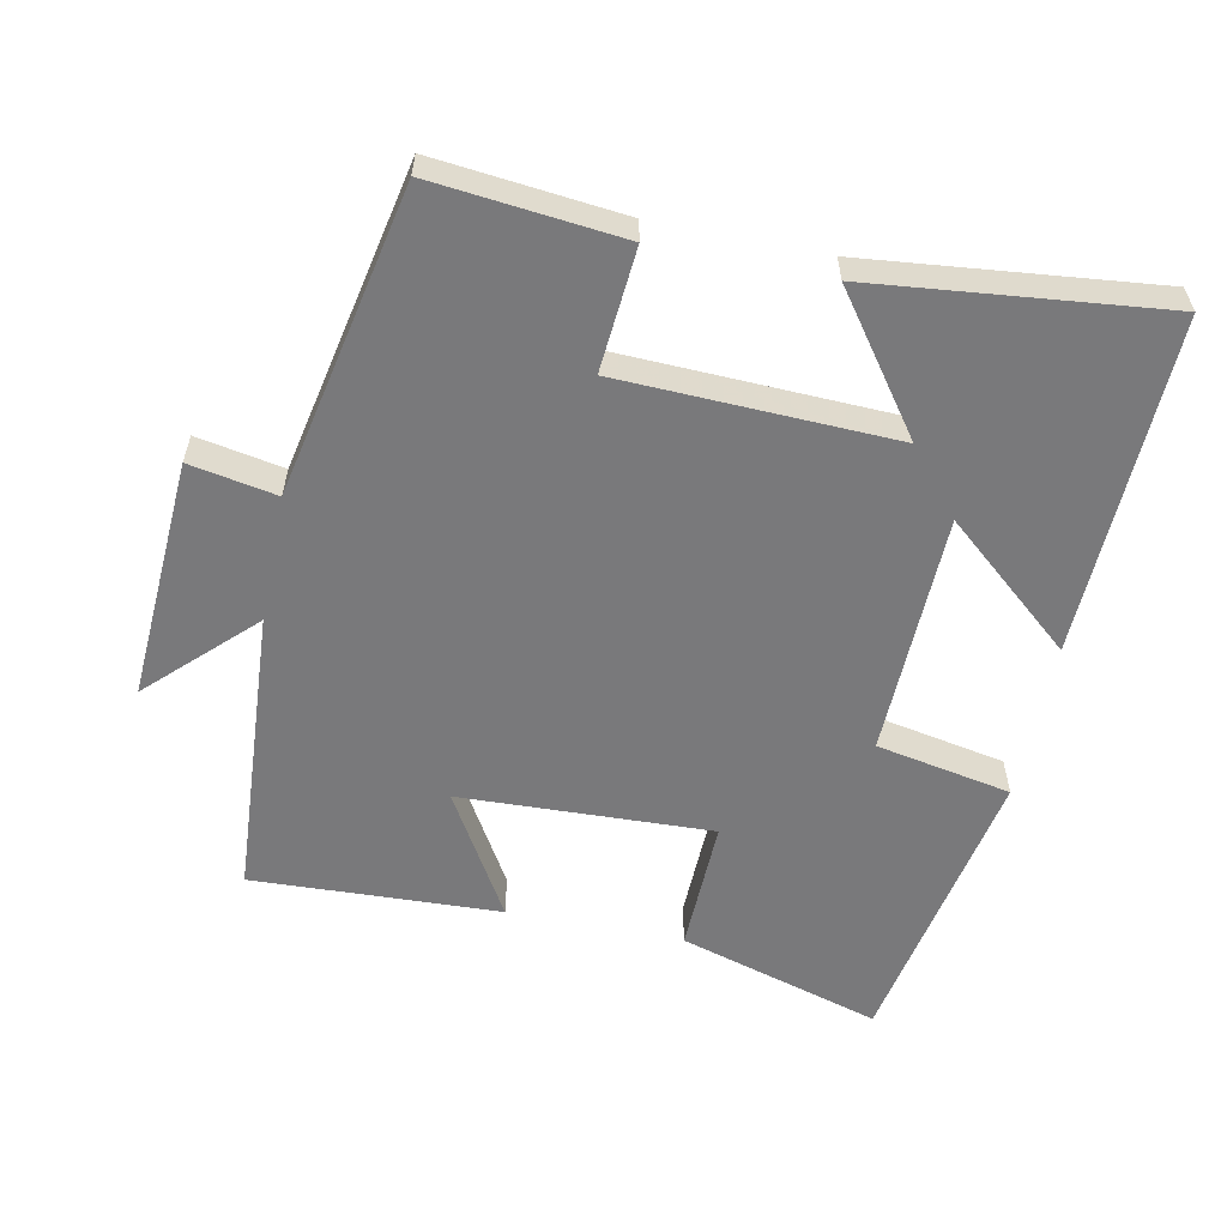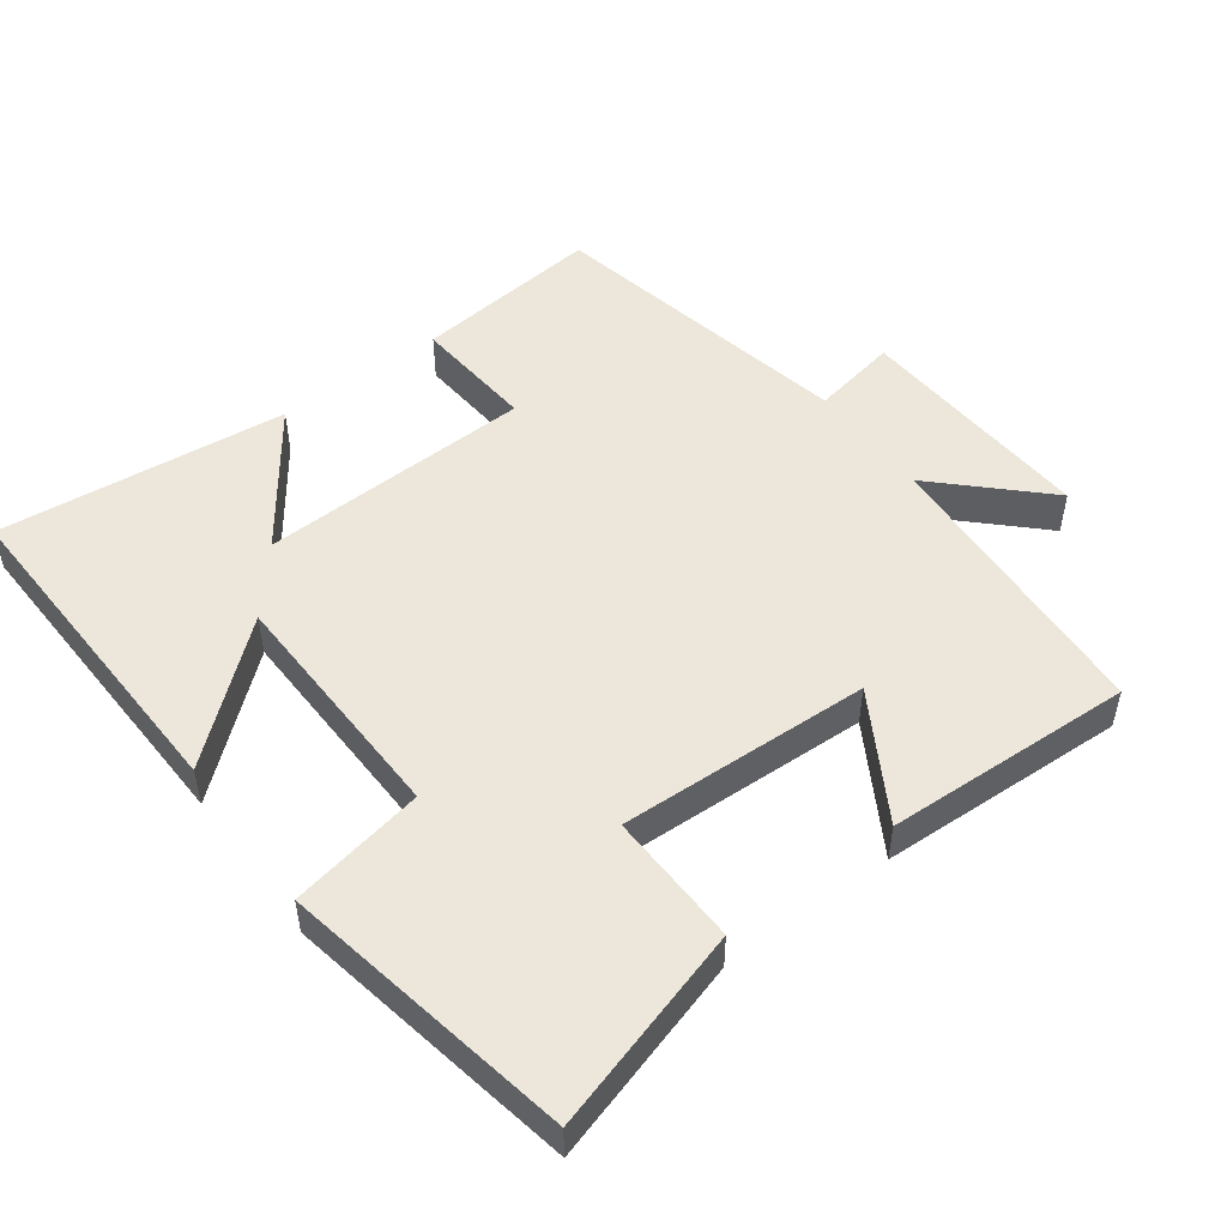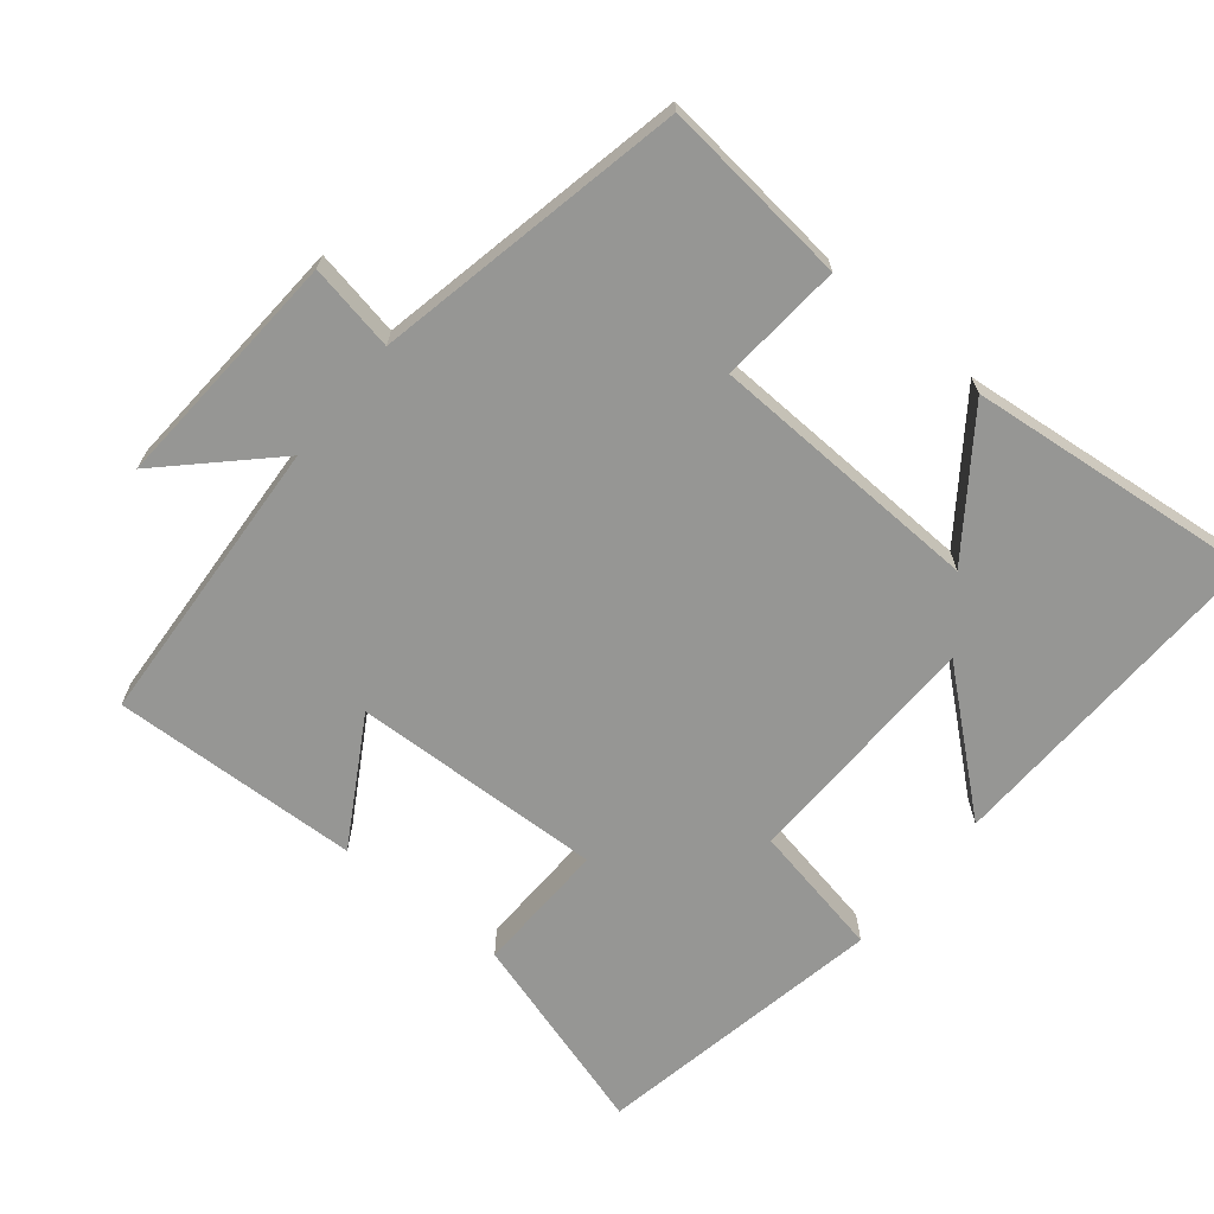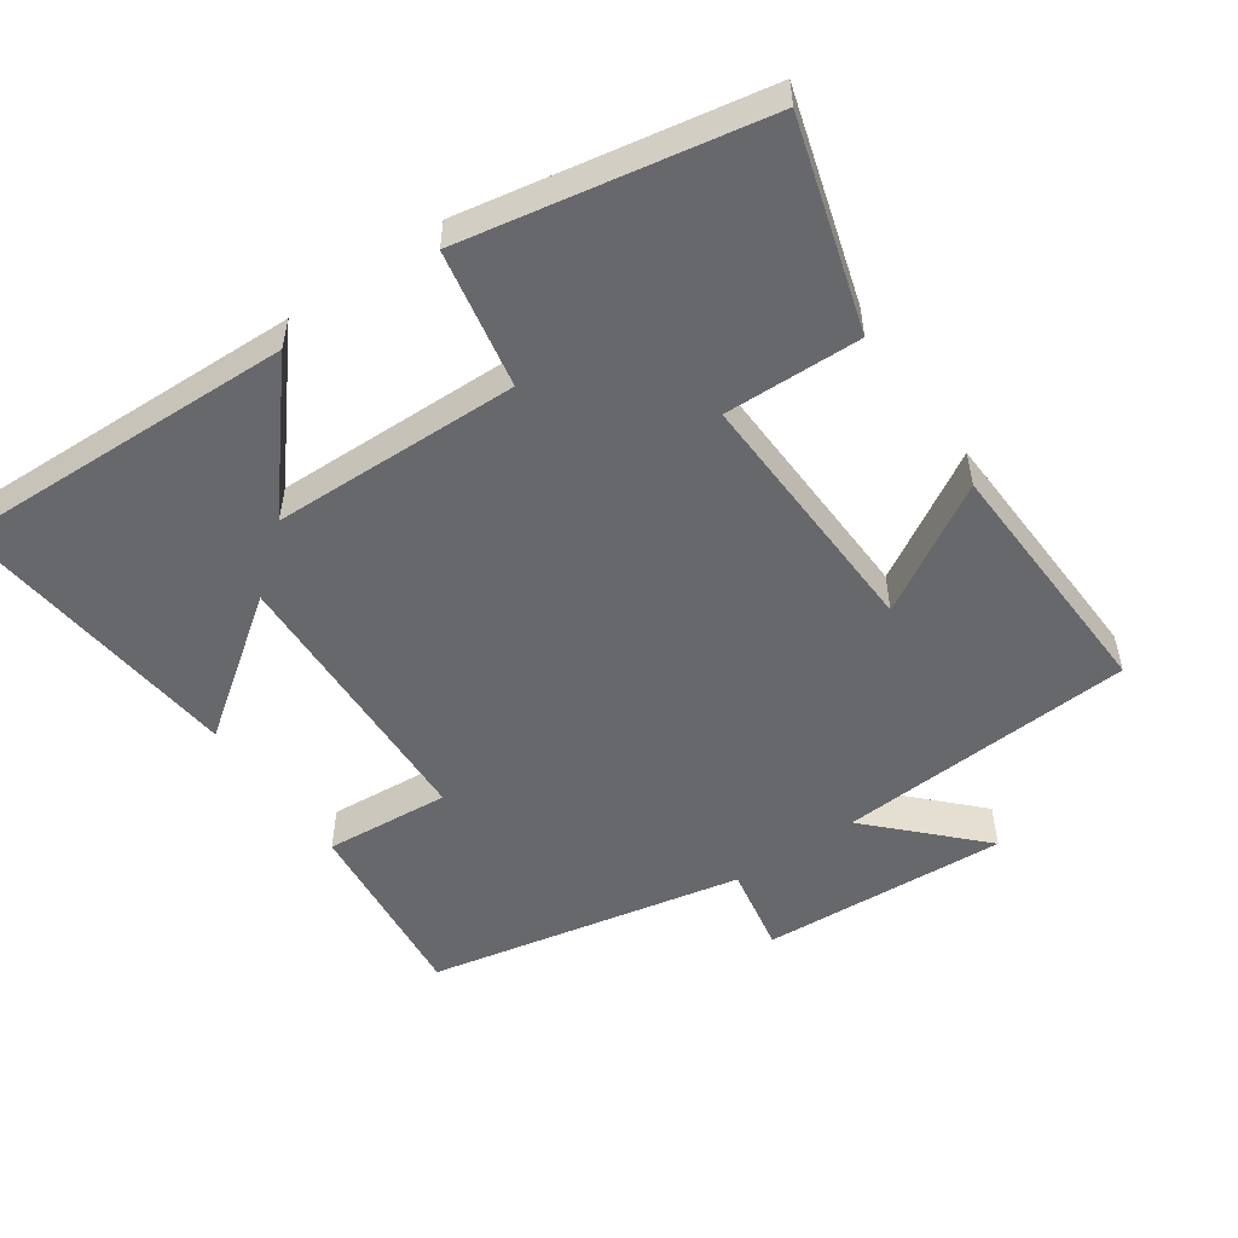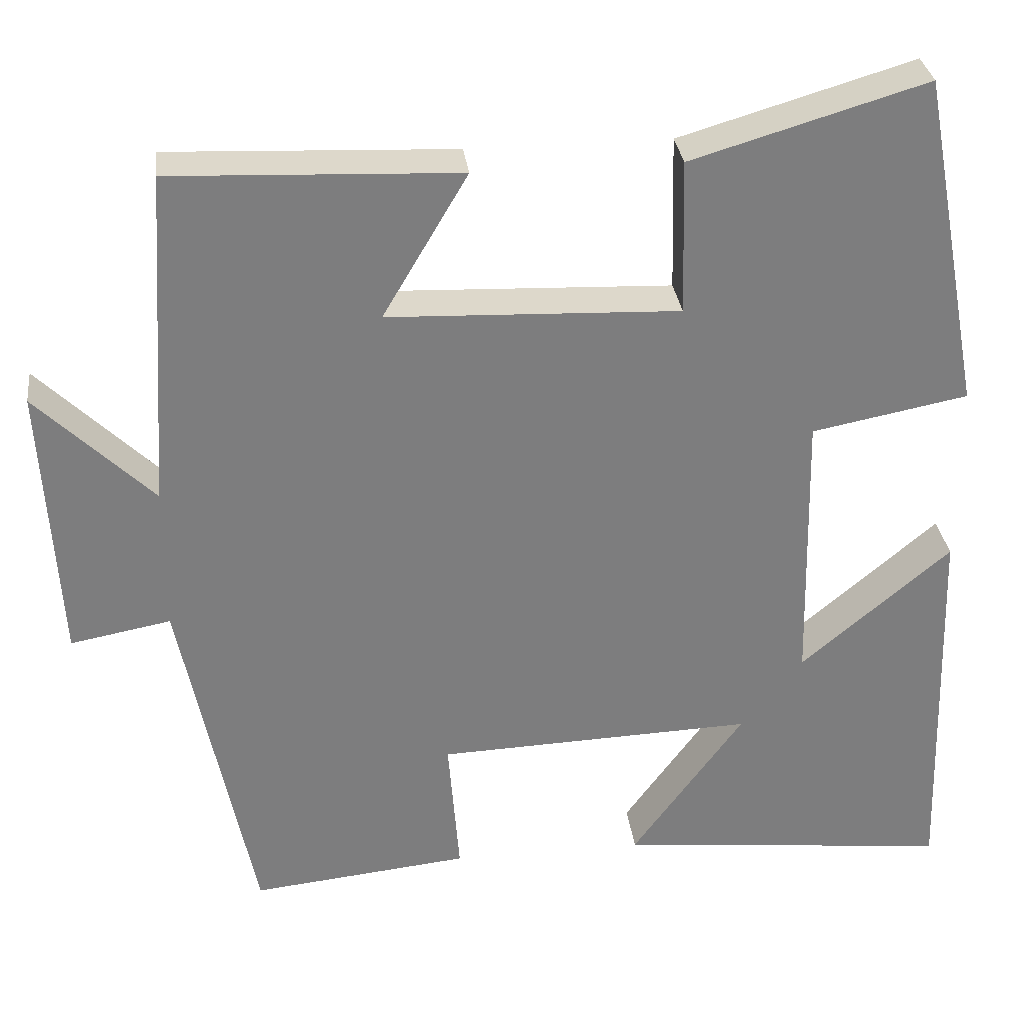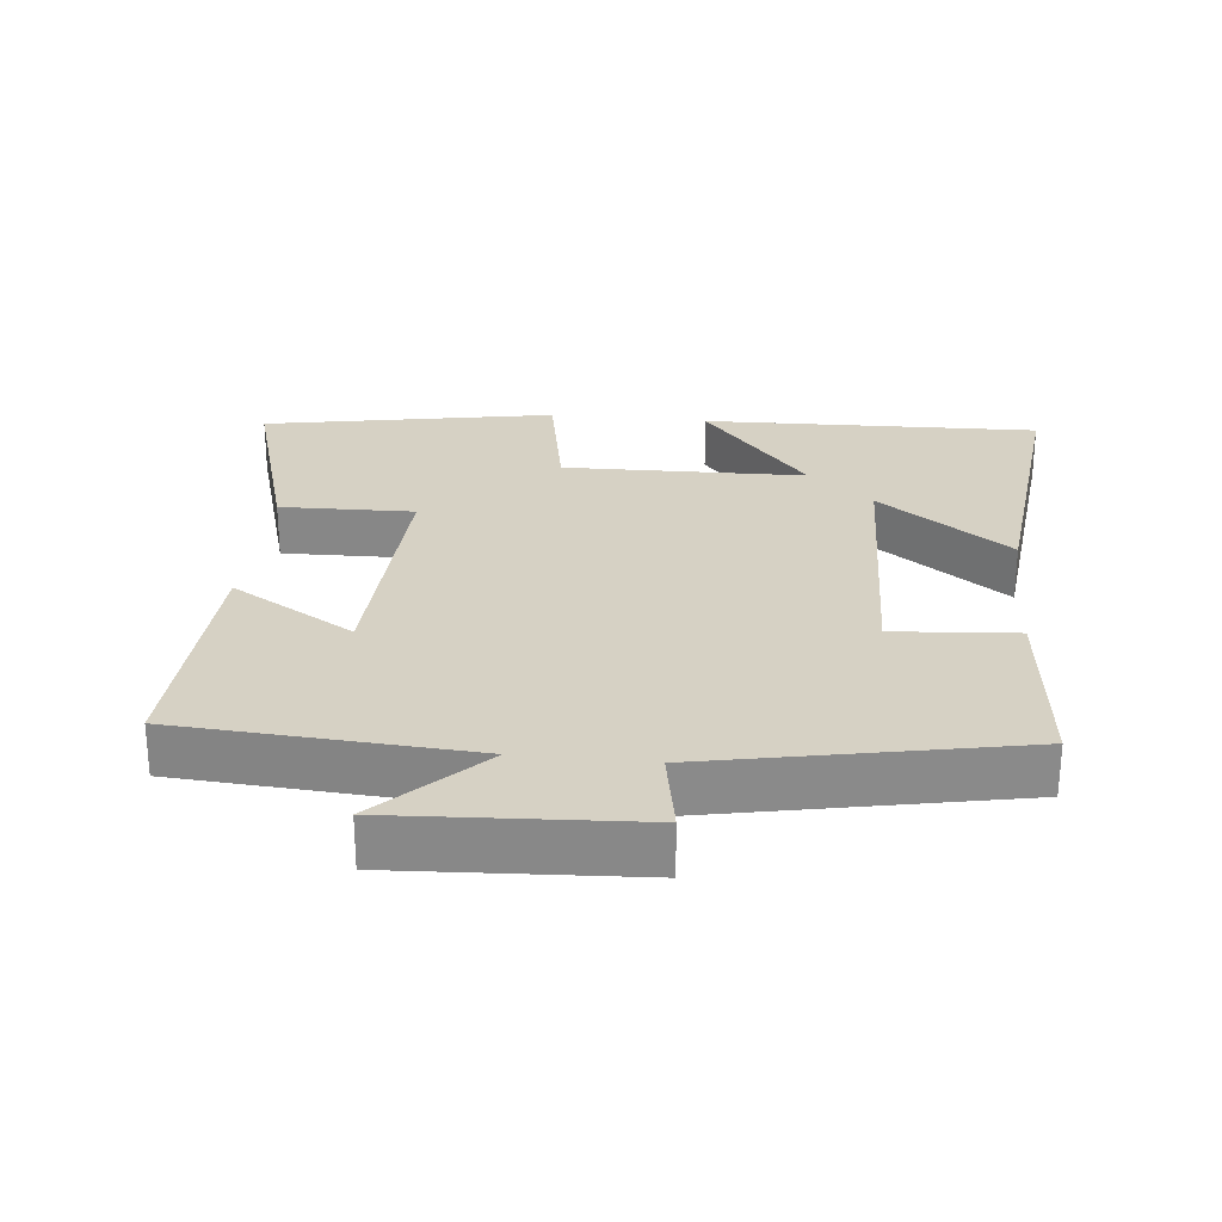
<metadata>
{"format":"obj","ext":"obj","renderer":"f3d","projection":"perspective","resolution":1024,"background":"white","views":[{"elev":-57.9,"azim":168.5,"up":"+Y"},{"elev":50.5,"azim":-36.6,"up":"+Y"},{"elev":-67.7,"azim":140.6,"up":"+Y"},{"elev":-52.5,"azim":-55.3,"up":"+Y"},{"elev":31.2,"azim":172.9,"up":"+Z"},{"elev":26.8,"azim":96.0,"up":"+Y"}]}
</metadata>
<code>
v 0.473 0.07 0.515
v 0.5 0.07 0.097
v 0.644 0.07 0.238
v 0.624 0.07 -0.108
v 0.5 0.07 -0.085
v 0.41 0.07 -0.528
v 0.14 0.07 -0.5
v 0.154 0.07 -0.324
v -0.238 0.07 -0.31
v -0.1 0.07 -0.5
v -0.515 0.07 -0.544
v -0.5 0.07 -0.06
v -0.315 0.07 -0.217
v -0.307 0.07 0.131
v -0.5 0.07 0.168
v -0.422 0.07 0.586
v -0.132 0.07 0.5
v -0.137 0.07 0.308
v 0.223 0.07 0.322
v 0.118 0.07 0.5
v 0.473 0 0.515
v 0.5 0 0.097
v 0.644 0 0.238
v 0.624 0 -0.108
v 0.5 0 -0.085
v 0.41 0 -0.528
v 0.14 0 -0.5
v 0.154 0 -0.324
v -0.238 0 -0.31
v -0.1 0 -0.5
v -0.515 0 -0.544
v -0.5 0 -0.06
v -0.315 0 -0.217
v -0.307 0 0.131
v -0.5 0 0.168
v -0.422 0 0.586
v -0.132 0 0.5
v -0.137 0 0.308
v 0.223 0 0.322
v 0.118 0 0.5
f 19 20 1 2
f 18 19 2
f 16 17 18
f 15 16 18
f 14 15 18
f 13 14 18 2
f 11 12 13
f 10 11 13
f 9 10 13
f 8 9 13 2
f 7 8 2
f 6 7 2
f 5 6 2
f 2 3 4 5
f 22 21 40 39
f 22 39 38
f 38 37 36
f 38 36 35
f 38 35 34
f 22 38 34 33
f 33 32 31
f 33 31 30
f 33 30 29
f 22 33 29 28
f 22 28 27
f 22 27 26
f 22 26 25
f 25 24 23 22
f 1 21 22 2
f 2 22 23 3
f 3 23 24 4
f 4 24 25 5
f 5 25 26 6
f 6 26 27 7
f 7 27 28 8
f 8 28 29 9
f 9 29 30 10
f 10 30 31 11
f 11 31 32 12
f 12 32 33 13
f 13 33 34 14
f 14 34 35 15
f 15 35 36 16
f 16 36 37 17
f 17 37 38 18
f 18 38 39 19
f 19 39 40 20
f 20 40 21 1

</code>
